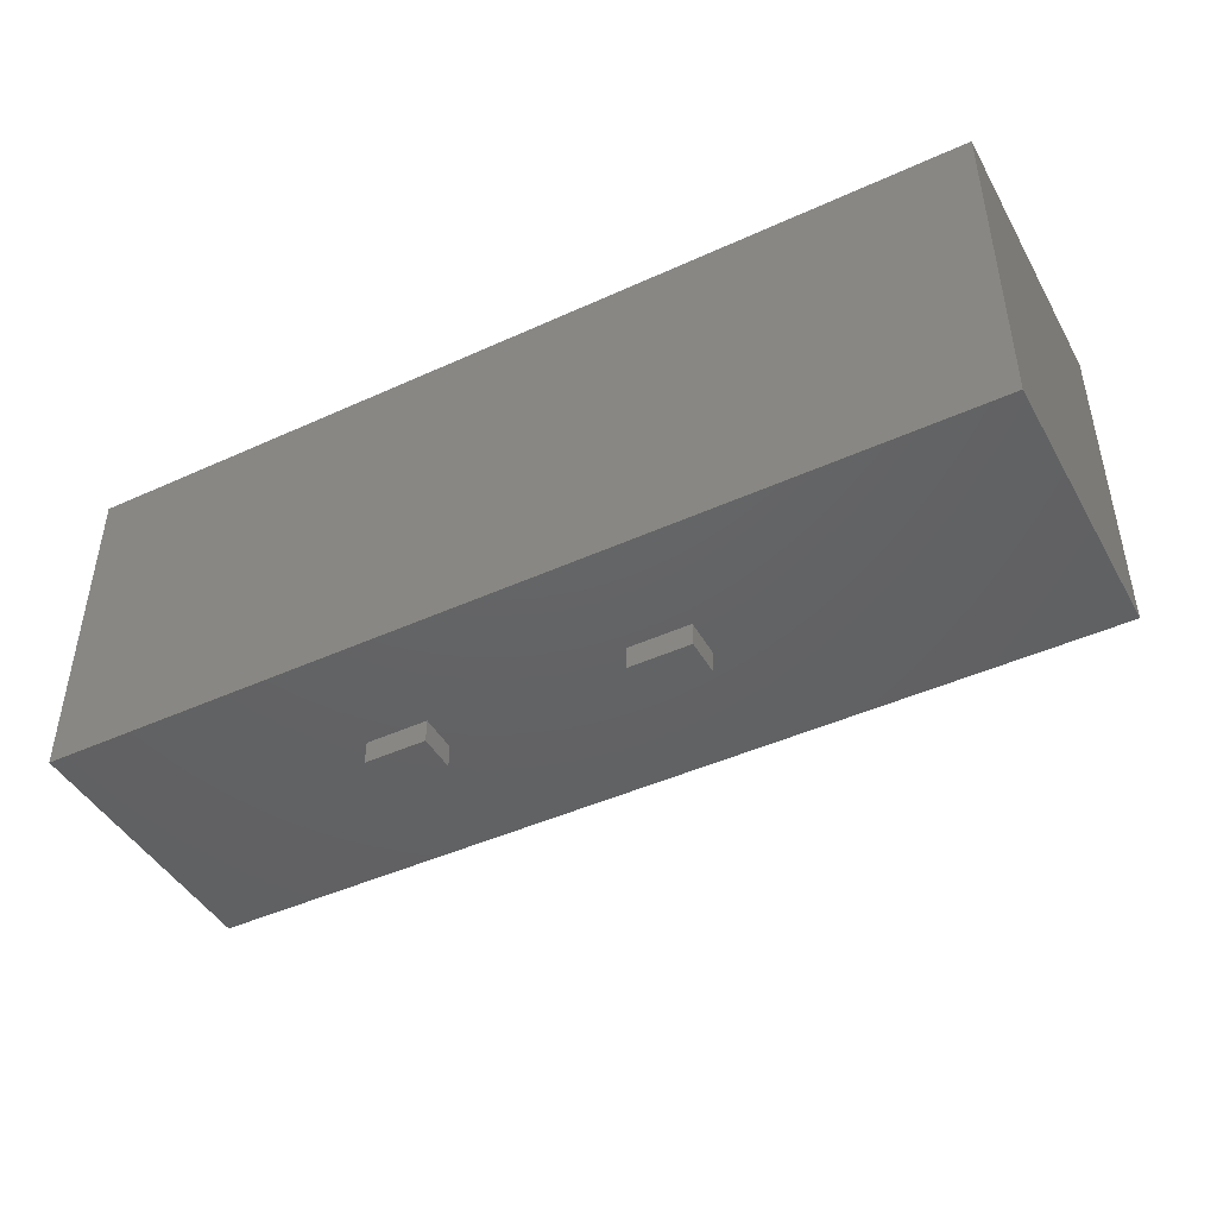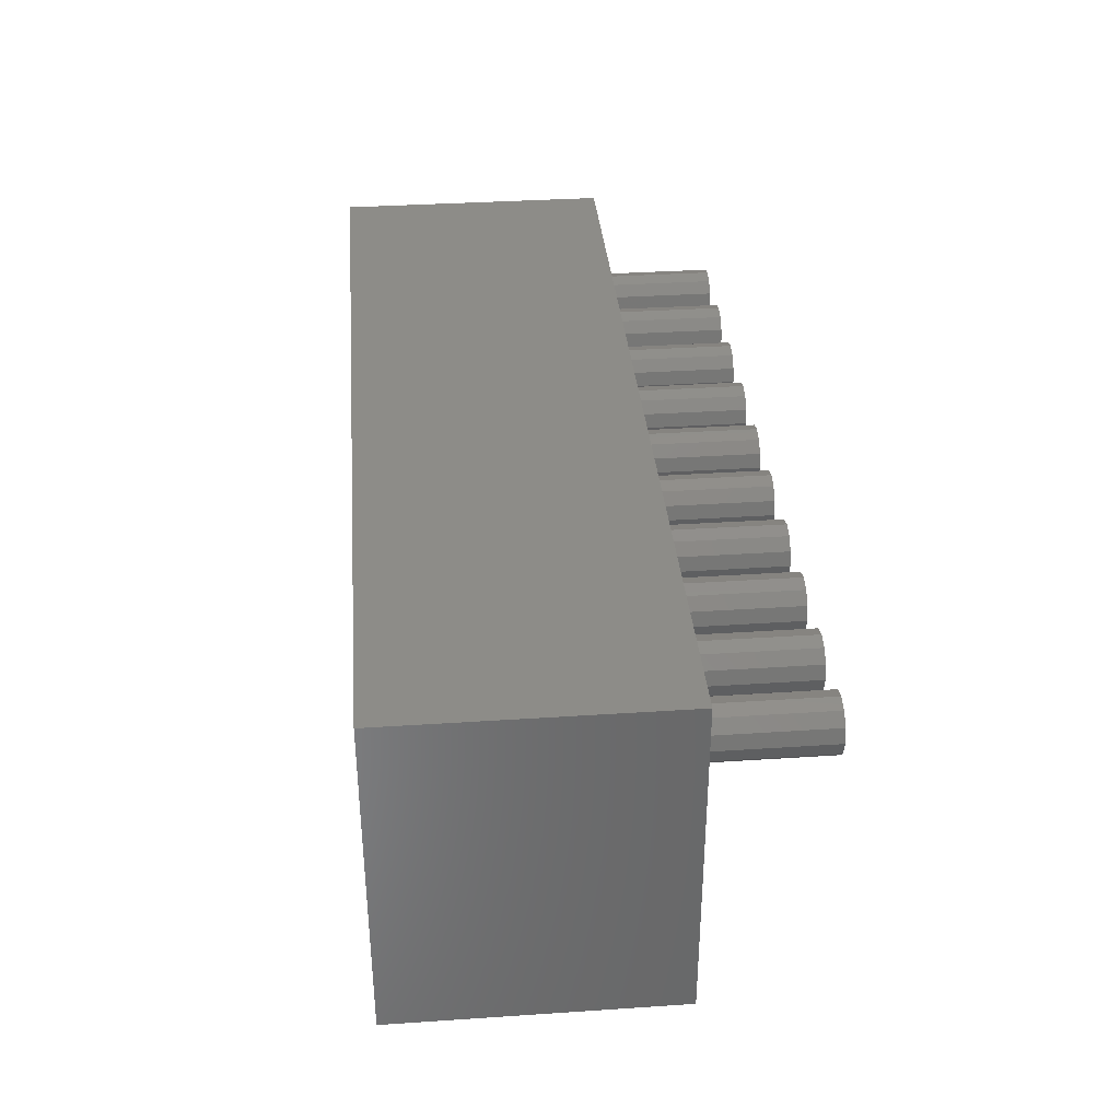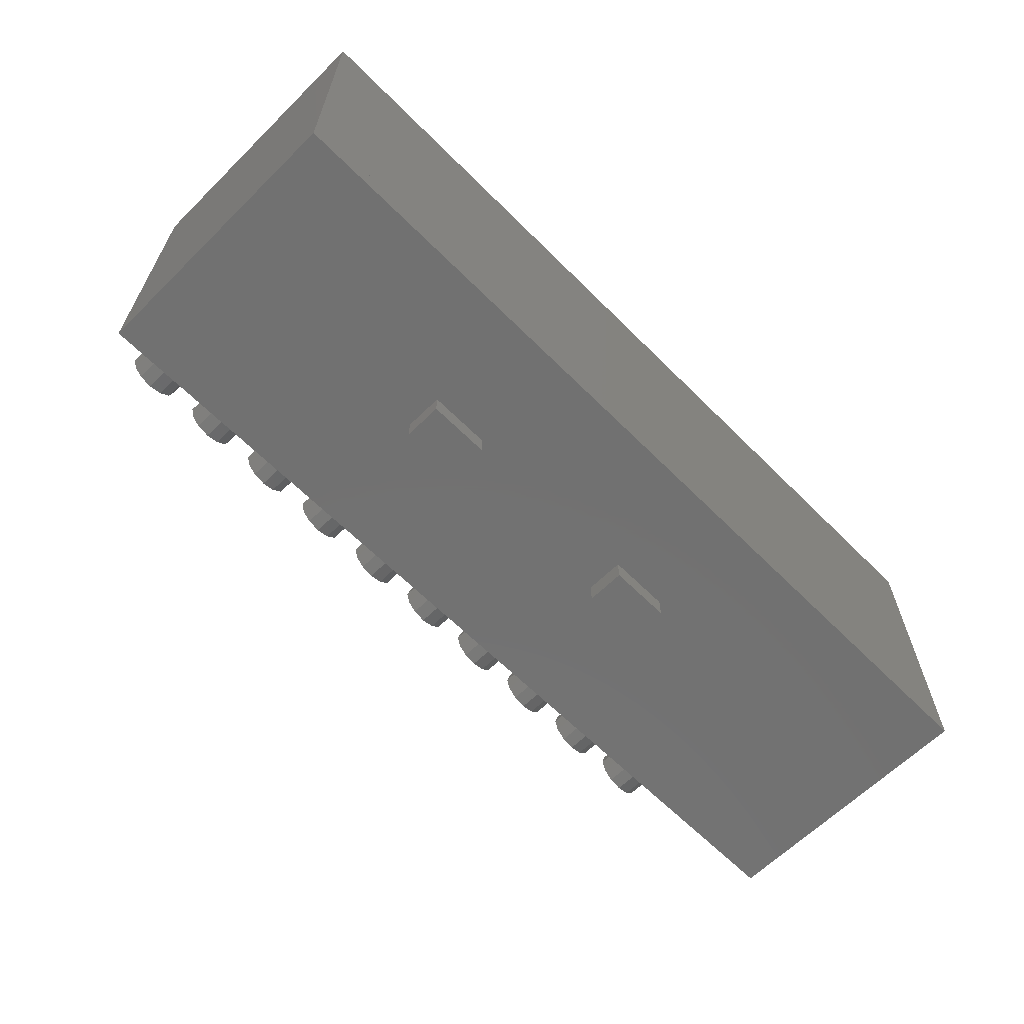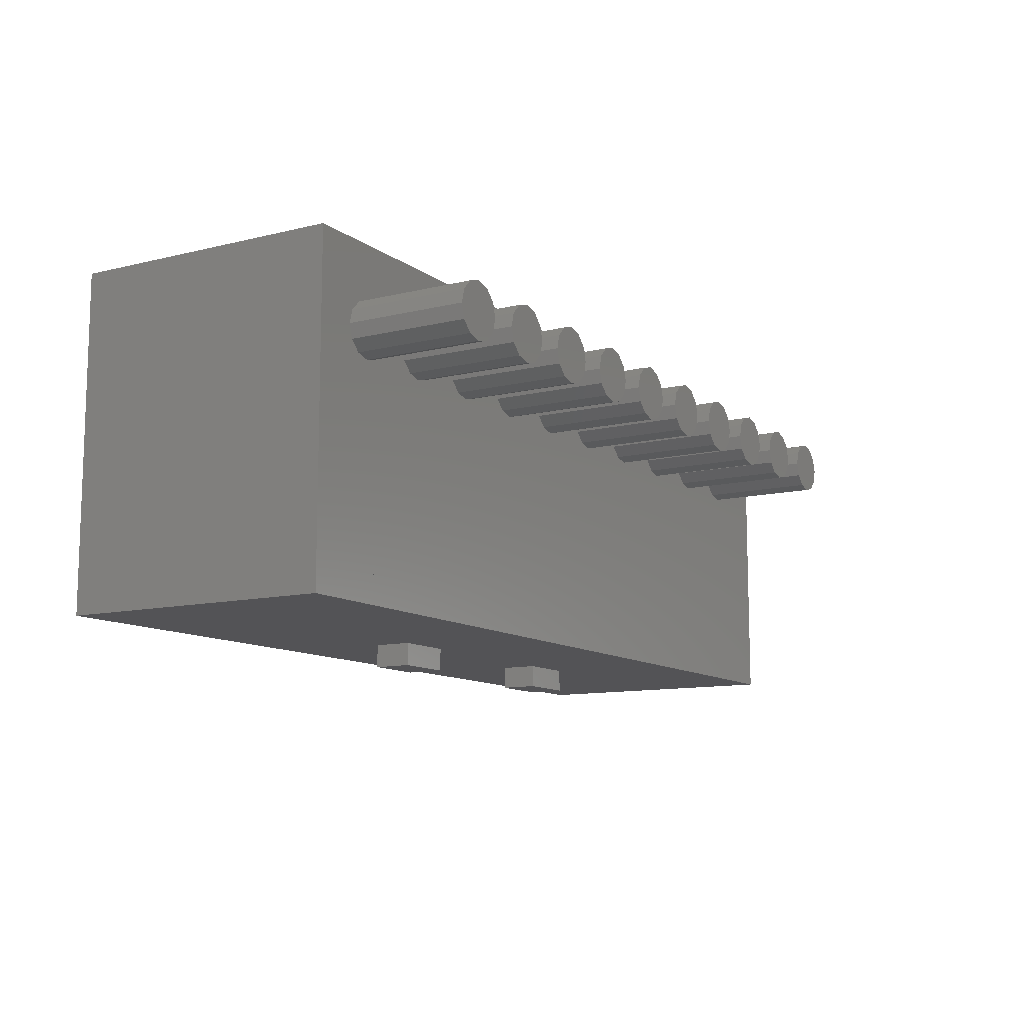
<metadata>
{"format":"stl","ext":"stl","renderer":"f3d","projection":"perspective","resolution":1024,"background":"white","views":[{"elev":-44.8,"azim":-152.1,"up":"+Y"},{"elev":35.4,"azim":-95.0,"up":"+Y"},{"elev":-63.5,"azim":134.8,"up":"+Y"},{"elev":-11.0,"azim":-59.0,"up":"+Y"}]}
</metadata>
<code>
# stl→obj: 296 verts, 568 faces
v 26.42 17.11 0
v 10.42 12.11 0
v 10.42 17.11 0
v 26.42 12.11 0
v 10.42 17.11 0.25
v 10.42 12.11 0.25
v 26.42 12.11 0.25
v 26.42 17.11 0.25
v 10.67 17.11 0.25
v 10.67 12.11 4.75
v 10.67 12.11 0.25
v 10.67 17.11 4.75
v 10.17 17.11 5
v 10.17 17.11 0
v 10.42 17.11 4.75
v 10.42 17.11 5
v 10.42 12.11 5
v 10.17 12.11 5
v 10.17 12.11 0
v 10.42 12.11 4.75
v 26.17 12.11 0.25
v 26.17 17.11 4.75
v 26.17 17.11 0.25
v 26.17 12.11 4.75
v 26.67 12.11 5
v 26.67 12.11 0
v 26.42 12.11 4.75
v 26.42 12.11 5
v 26.42 17.11 5
v 26.67 17.11 5
v 26.67 17.11 0
v 26.42 17.11 4.75
v 10.17 11.61 0
v 26.67 11.61 0
v 26.67 11.61 5
v 10.17 11.61 5
v 26.67 17.61 0
v 10.17 17.61 0
v 10.17 17.61 5
v 26.67 17.61 5
v 24.61 15.89 7.16
v 24.61 16.39 7.16
v 24.54 16.14 7.16
v 24.79 15.71 7.16
v 24.79 16.58 7.16
v 25.04 15.64 7.16
v 25.04 16.64 7.16
v 25.29 15.71 7.16
v 25.29 16.58 7.16
v 25.48 15.89 7.16
v 25.48 16.39 7.16
v 25.54 16.14 7.16
v 24.61 15.89 5
v 24.54 16.14 5
v 24.61 16.39 5
v 24.79 16.58 5
v 24.79 15.71 5
v 25.04 16.64 5
v 25.04 15.64 5
v 25.29 16.58 5
v 25.29 15.71 5
v 25.48 16.39 5
v 25.48 15.89 5
v 25.54 16.14 5
v 23.1 15.89 7.16
v 23.1 16.39 7.16
v 23.03 16.14 7.16
v 23.28 15.71 7.16
v 23.28 16.58 7.16
v 23.53 15.64 7.16
v 23.53 16.64 7.16
v 23.78 15.71 7.16
v 23.78 16.58 7.16
v 23.96 15.89 7.16
v 23.96 16.39 7.16
v 24.03 16.14 7.16
v 23.1 15.89 5
v 23.03 16.14 5
v 23.1 16.39 5
v 23.28 16.58 5
v 23.28 15.71 5
v 23.53 16.64 5
v 23.53 15.64 5
v 23.78 16.58 5
v 23.78 15.71 5
v 23.96 16.39 5
v 23.96 15.89 5
v 24.03 16.14 5
v 21.59 15.89 7.16
v 21.59 16.39 7.16
v 21.52 16.14 7.16
v 21.77 15.71 7.16
v 21.77 16.58 7.16
v 22.02 15.64 7.16
v 22.02 16.64 7.16
v 22.27 15.71 7.16
v 22.27 16.58 7.16
v 22.45 15.89 7.16
v 22.45 16.39 7.16
v 22.52 16.14 7.16
v 21.59 15.89 5
v 21.52 16.14 5
v 21.59 16.39 5
v 21.77 16.58 5
v 21.77 15.71 5
v 22.02 16.64 5
v 22.02 15.64 5
v 22.27 16.58 5
v 22.27 15.71 5
v 22.45 16.39 5
v 22.45 15.89 5
v 22.52 16.14 5
v 20.07 15.89 7.16
v 20.07 16.39 7.16
v 20.01 16.14 7.16
v 20.26 15.71 7.16
v 20.26 16.58 7.16
v 20.51 15.64 7.16
v 20.51 16.64 7.16
v 20.76 15.71 7.16
v 20.76 16.58 7.16
v 20.94 15.89 7.16
v 20.94 16.39 7.16
v 21.01 16.14 7.16
v 20.07 15.89 5
v 20.01 16.14 5
v 20.07 16.39 5
v 20.26 16.58 5
v 20.26 15.71 5
v 20.51 16.64 5
v 20.51 15.64 5
v 20.76 16.58 5
v 20.76 15.71 5
v 20.94 16.39 5
v 20.94 15.89 5
v 21.01 16.14 5
v 18.56 15.89 7.16
v 18.56 16.39 7.16
v 18.49 16.14 7.16
v 18.74 15.71 7.16
v 18.74 16.58 7.16
v 18.99 15.64 7.16
v 18.99 16.64 7.16
v 19.24 15.71 7.16
v 19.24 16.58 7.16
v 19.43 15.89 7.16
v 19.43 16.39 7.16
v 19.49 16.14 7.16
v 18.56 15.89 5
v 18.49 16.14 5
v 18.56 16.39 5
v 18.74 16.58 5
v 18.74 15.71 5
v 18.99 16.64 5
v 18.99 15.64 5
v 19.24 16.58 5
v 19.24 15.71 5
v 19.43 16.39 5
v 19.43 15.89 5
v 19.49 16.14 5
v 17.05 15.89 7.16
v 17.05 16.39 7.16
v 16.98 16.14 7.16
v 17.23 15.71 7.16
v 17.23 16.58 7.16
v 17.48 15.64 7.16
v 17.48 16.64 7.16
v 17.73 15.71 7.16
v 17.73 16.58 7.16
v 17.92 15.89 7.16
v 17.92 16.39 7.16
v 17.98 16.14 7.16
v 17.05 15.89 5
v 16.98 16.14 5
v 17.05 16.39 5
v 17.23 16.58 5
v 17.23 15.71 5
v 17.48 16.64 5
v 17.48 15.64 5
v 17.73 16.58 5
v 17.73 15.71 5
v 17.92 16.39 5
v 17.92 15.89 5
v 17.98 16.14 5
v 15.54 15.89 7.16
v 15.54 16.39 7.16
v 15.47 16.14 7.16
v 15.72 15.71 7.16
v 15.72 16.58 7.16
v 15.97 15.64 7.16
v 15.97 16.64 7.16
v 16.22 15.71 7.16
v 16.22 16.58 7.16
v 16.4 15.89 7.16
v 16.4 16.39 7.16
v 16.47 16.14 7.16
v 15.54 15.89 5
v 15.47 16.14 5
v 15.54 16.39 5
v 15.72 16.58 5
v 15.72 15.71 5
v 15.97 16.64 5
v 15.97 15.64 5
v 16.22 16.58 5
v 16.22 15.71 5
v 16.4 16.39 5
v 16.4 15.89 5
v 16.47 16.14 5
v 14.03 15.89 7.16
v 14.03 16.39 7.16
v 13.96 16.14 7.16
v 14.21 15.71 7.16
v 14.21 16.58 7.16
v 14.46 15.64 7.16
v 14.46 16.64 7.16
v 14.71 15.71 7.16
v 14.71 16.58 7.16
v 14.89 15.89 7.16
v 14.89 16.39 7.16
v 14.96 16.14 7.16
v 14.03 15.89 5
v 13.96 16.14 5
v 14.03 16.39 5
v 14.21 16.58 5
v 14.21 15.71 5
v 14.46 16.64 5
v 14.46 15.64 5
v 14.71 16.58 5
v 14.71 15.71 5
v 14.89 16.39 5
v 14.89 15.89 5
v 14.96 16.14 5
v 12.51 15.89 7.16
v 12.51 16.39 7.16
v 12.45 16.14 7.16
v 12.7 15.71 7.16
v 12.7 16.58 7.16
v 12.95 15.64 7.16
v 12.95 16.64 7.16
v 13.2 15.71 7.16
v 13.2 16.58 7.16
v 13.38 15.89 7.16
v 13.38 16.39 7.16
v 13.45 16.14 7.16
v 12.51 15.89 5
v 12.45 16.14 5
v 12.51 16.39 5
v 12.7 16.58 5
v 12.7 15.71 5
v 12.95 16.64 5
v 12.95 15.64 5
v 13.2 16.58 5
v 13.2 15.71 5
v 13.38 16.39 5
v 13.38 15.89 5
v 13.45 16.14 5
v 11 15.89 7.16
v 11 16.39 7.16
v 10.93 16.14 7.16
v 11.18 15.71 7.16
v 11.18 16.58 7.16
v 11.43 15.64 7.16
v 11.43 16.64 7.16
v 11.68 15.71 7.16
v 11.68 16.58 7.16
v 11.87 15.89 7.16
v 11.87 16.39 7.16
v 11.93 16.14 7.16
v 11 15.89 5
v 10.93 16.14 5
v 11 16.39 5
v 11.18 16.58 5
v 11.18 15.71 5
v 11.43 16.64 5
v 11.43 15.64 5
v 11.68 16.58 5
v 11.68 15.71 5
v 11.87 16.39 5
v 11.87 15.89 5
v 11.93 16.14 5
v 16.14 11.61 2.665
v 17.26 11.61 1.973
v 16.14 11.61 1.973
v 17.26 11.61 2.665
v 17.26 11.2 2.665
v 17.26 11.2 1.973
v 16.14 11.2 1.973
v 16.14 11.2 2.665
v 20.79 11.61 2.665
v 21.91 11.61 1.973
v 20.79 11.61 1.973
v 21.91 11.61 2.665
v 21.91 11.2 2.665
v 21.91 11.2 1.973
v 20.79 11.2 1.973
v 20.79 11.2 2.665
f 1 2 3
f 2 1 4
f 5 2 6
f 2 5 3
f 7 2 4
f 2 7 6
f 1 7 4
f 7 1 8
f 7 5 6
f 5 7 8
f 5 1 3
f 1 5 8
f 9 10 11
f 10 9 12
f 13 3 14
f 3 13 5
f 5 13 9
f 9 13 15
f 15 13 16
f 12 9 15
f 17 13 18
f 13 17 16
f 13 19 18
f 19 13 14
f 3 19 14
f 19 3 2
f 10 6 11
f 6 19 2
f 19 6 18
f 18 6 20
f 20 6 10
f 18 20 17
f 9 6 5
f 6 9 11
f 3 6 2
f 6 3 5
f 15 17 20
f 17 15 16
f 10 15 20
f 15 10 12
f 21 22 23
f 22 21 24
f 25 4 26
f 4 25 7
f 7 25 21
f 21 25 27
f 27 25 28
f 24 21 27
f 29 25 30
f 25 29 28
f 25 31 30
f 31 25 26
f 4 31 26
f 31 4 1
f 22 8 23
f 8 31 1
f 31 8 30
f 30 8 32
f 32 8 22
f 30 32 29
f 21 8 7
f 8 21 23
f 4 8 1
f 8 4 7
f 27 29 32
f 29 27 28
f 22 27 32
f 27 22 24
f 32 20 15
f 20 32 27
f 16 20 17
f 20 16 15
f 28 20 27
f 20 28 17
f 32 28 27
f 28 32 29
f 28 16 17
f 16 28 29
f 16 32 15
f 32 16 29
f 26 33 19
f 33 26 34
f 35 18 36
f 18 35 25
f 18 33 36
f 33 18 19
f 35 33 34
f 33 35 36
f 18 26 19
f 26 18 25
f 26 35 34
f 35 26 25
f 37 14 38
f 14 37 31
f 30 39 13
f 39 30 40
f 39 14 13
f 14 39 38
f 30 14 31
f 14 30 13
f 39 37 38
f 37 39 40
f 37 30 31
f 30 37 40
f 41 42 43
f 42 41 44
f 42 44 45
f 45 44 46
f 45 46 47
f 47 46 48
f 47 48 49
f 49 48 50
f 49 50 51
f 51 50 52
f 43 53 41
f 53 43 54
f 55 53 54
f 53 55 56
f 53 56 57
f 57 56 58
f 57 58 59
f 59 58 60
f 59 60 61
f 61 60 62
f 61 62 63
f 63 62 64
f 62 52 64
f 52 62 51
f 64 50 63
f 50 64 52
f 48 59 61
f 59 48 46
f 50 61 63
f 61 50 48
f 46 57 59
f 57 46 44
f 44 53 57
f 53 44 41
f 42 54 43
f 54 42 55
f 45 55 42
f 55 45 56
f 45 58 56
f 58 45 47
f 60 51 62
f 51 60 49
f 47 60 58
f 60 47 49
f 65 66 67
f 66 65 68
f 66 68 69
f 69 68 70
f 69 70 71
f 71 70 72
f 71 72 73
f 73 72 74
f 73 74 75
f 75 74 76
f 67 77 65
f 77 67 78
f 79 77 78
f 77 79 80
f 77 80 81
f 81 80 82
f 81 82 83
f 83 82 84
f 83 84 85
f 85 84 86
f 85 86 87
f 87 86 88
f 86 76 88
f 76 86 75
f 88 74 87
f 74 88 76
f 72 83 85
f 83 72 70
f 74 85 87
f 85 74 72
f 70 81 83
f 81 70 68
f 68 77 81
f 77 68 65
f 66 78 67
f 78 66 79
f 69 79 66
f 79 69 80
f 69 82 80
f 82 69 71
f 84 75 86
f 75 84 73
f 71 84 82
f 84 71 73
f 89 90 91
f 90 89 92
f 90 92 93
f 93 92 94
f 93 94 95
f 95 94 96
f 95 96 97
f 97 96 98
f 97 98 99
f 99 98 100
f 91 101 89
f 101 91 102
f 103 101 102
f 101 103 104
f 101 104 105
f 105 104 106
f 105 106 107
f 107 106 108
f 107 108 109
f 109 108 110
f 109 110 111
f 111 110 112
f 110 100 112
f 100 110 99
f 112 98 111
f 98 112 100
f 96 107 109
f 107 96 94
f 98 109 111
f 109 98 96
f 94 105 107
f 105 94 92
f 92 101 105
f 101 92 89
f 90 102 91
f 102 90 103
f 93 103 90
f 103 93 104
f 93 106 104
f 106 93 95
f 108 99 110
f 99 108 97
f 95 108 106
f 108 95 97
f 113 114 115
f 114 113 116
f 114 116 117
f 117 116 118
f 117 118 119
f 119 118 120
f 119 120 121
f 121 120 122
f 121 122 123
f 123 122 124
f 115 125 113
f 125 115 126
f 127 125 126
f 125 127 128
f 125 128 129
f 129 128 130
f 129 130 131
f 131 130 132
f 131 132 133
f 133 132 134
f 133 134 135
f 135 134 136
f 134 124 136
f 124 134 123
f 136 122 135
f 122 136 124
f 120 131 133
f 131 120 118
f 122 133 135
f 133 122 120
f 118 129 131
f 129 118 116
f 116 125 129
f 125 116 113
f 114 126 115
f 126 114 127
f 117 127 114
f 127 117 128
f 117 130 128
f 130 117 119
f 132 123 134
f 123 132 121
f 119 132 130
f 132 119 121
f 137 138 139
f 138 137 140
f 138 140 141
f 141 140 142
f 141 142 143
f 143 142 144
f 143 144 145
f 145 144 146
f 145 146 147
f 147 146 148
f 139 149 137
f 149 139 150
f 151 149 150
f 149 151 152
f 149 152 153
f 153 152 154
f 153 154 155
f 155 154 156
f 155 156 157
f 157 156 158
f 157 158 159
f 159 158 160
f 158 148 160
f 148 158 147
f 160 146 159
f 146 160 148
f 144 155 157
f 155 144 142
f 146 157 159
f 157 146 144
f 142 153 155
f 153 142 140
f 140 149 153
f 149 140 137
f 138 150 139
f 150 138 151
f 141 151 138
f 151 141 152
f 141 154 152
f 154 141 143
f 156 147 158
f 147 156 145
f 143 156 154
f 156 143 145
f 161 162 163
f 162 161 164
f 162 164 165
f 165 164 166
f 165 166 167
f 167 166 168
f 167 168 169
f 169 168 170
f 169 170 171
f 171 170 172
f 163 173 161
f 173 163 174
f 175 173 174
f 173 175 176
f 173 176 177
f 177 176 178
f 177 178 179
f 179 178 180
f 179 180 181
f 181 180 182
f 181 182 183
f 183 182 184
f 182 172 184
f 172 182 171
f 184 170 183
f 170 184 172
f 168 179 181
f 179 168 166
f 170 181 183
f 181 170 168
f 166 177 179
f 177 166 164
f 164 173 177
f 173 164 161
f 162 174 163
f 174 162 175
f 165 175 162
f 175 165 176
f 165 178 176
f 178 165 167
f 180 171 182
f 171 180 169
f 167 180 178
f 180 167 169
f 185 186 187
f 186 185 188
f 186 188 189
f 189 188 190
f 189 190 191
f 191 190 192
f 191 192 193
f 193 192 194
f 193 194 195
f 195 194 196
f 187 197 185
f 197 187 198
f 199 197 198
f 197 199 200
f 197 200 201
f 201 200 202
f 201 202 203
f 203 202 204
f 203 204 205
f 205 204 206
f 205 206 207
f 207 206 208
f 206 196 208
f 196 206 195
f 208 194 207
f 194 208 196
f 192 203 205
f 203 192 190
f 194 205 207
f 205 194 192
f 190 201 203
f 201 190 188
f 188 197 201
f 197 188 185
f 186 198 187
f 198 186 199
f 189 199 186
f 199 189 200
f 189 202 200
f 202 189 191
f 204 195 206
f 195 204 193
f 191 204 202
f 204 191 193
f 209 210 211
f 210 209 212
f 210 212 213
f 213 212 214
f 213 214 215
f 215 214 216
f 215 216 217
f 217 216 218
f 217 218 219
f 219 218 220
f 211 221 209
f 221 211 222
f 223 221 222
f 221 223 224
f 221 224 225
f 225 224 226
f 225 226 227
f 227 226 228
f 227 228 229
f 229 228 230
f 229 230 231
f 231 230 232
f 230 220 232
f 220 230 219
f 232 218 231
f 218 232 220
f 216 227 229
f 227 216 214
f 218 229 231
f 229 218 216
f 214 225 227
f 225 214 212
f 212 221 225
f 221 212 209
f 210 222 211
f 222 210 223
f 213 223 210
f 223 213 224
f 213 226 224
f 226 213 215
f 228 219 230
f 219 228 217
f 215 228 226
f 228 215 217
f 233 234 235
f 234 233 236
f 234 236 237
f 237 236 238
f 237 238 239
f 239 238 240
f 239 240 241
f 241 240 242
f 241 242 243
f 243 242 244
f 235 245 233
f 245 235 246
f 247 245 246
f 245 247 248
f 245 248 249
f 249 248 250
f 249 250 251
f 251 250 252
f 251 252 253
f 253 252 254
f 253 254 255
f 255 254 256
f 254 244 256
f 244 254 243
f 256 242 255
f 242 256 244
f 240 251 253
f 251 240 238
f 242 253 255
f 253 242 240
f 238 249 251
f 249 238 236
f 236 245 249
f 245 236 233
f 234 246 235
f 246 234 247
f 237 247 234
f 247 237 248
f 237 250 248
f 250 237 239
f 252 243 254
f 243 252 241
f 239 252 250
f 252 239 241
f 257 258 259
f 258 257 260
f 258 260 261
f 261 260 262
f 261 262 263
f 263 262 264
f 263 264 265
f 265 264 266
f 265 266 267
f 267 266 268
f 259 269 257
f 269 259 270
f 271 269 270
f 269 271 272
f 269 272 273
f 273 272 274
f 273 274 275
f 275 274 276
f 275 276 277
f 277 276 278
f 277 278 279
f 279 278 280
f 278 268 280
f 268 278 267
f 280 266 279
f 266 280 268
f 264 275 277
f 275 264 262
f 266 277 279
f 277 266 264
f 262 273 275
f 273 262 260
f 260 269 273
f 269 260 257
f 258 270 259
f 270 258 271
f 261 271 258
f 271 261 272
f 261 274 272
f 274 261 263
f 276 267 278
f 267 276 265
f 263 276 274
f 276 263 265
f 281 282 283
f 282 281 284
f 282 285 286
f 285 282 284
f 285 287 286
f 287 285 288
f 281 287 288
f 287 281 283
f 282 287 283
f 287 282 286
f 285 281 288
f 281 285 284
f 289 290 291
f 290 289 292
f 290 293 294
f 293 290 292
f 293 295 294
f 295 293 296
f 289 295 296
f 295 289 291
f 290 295 291
f 295 290 294
f 293 289 296
f 289 293 292

</code>
